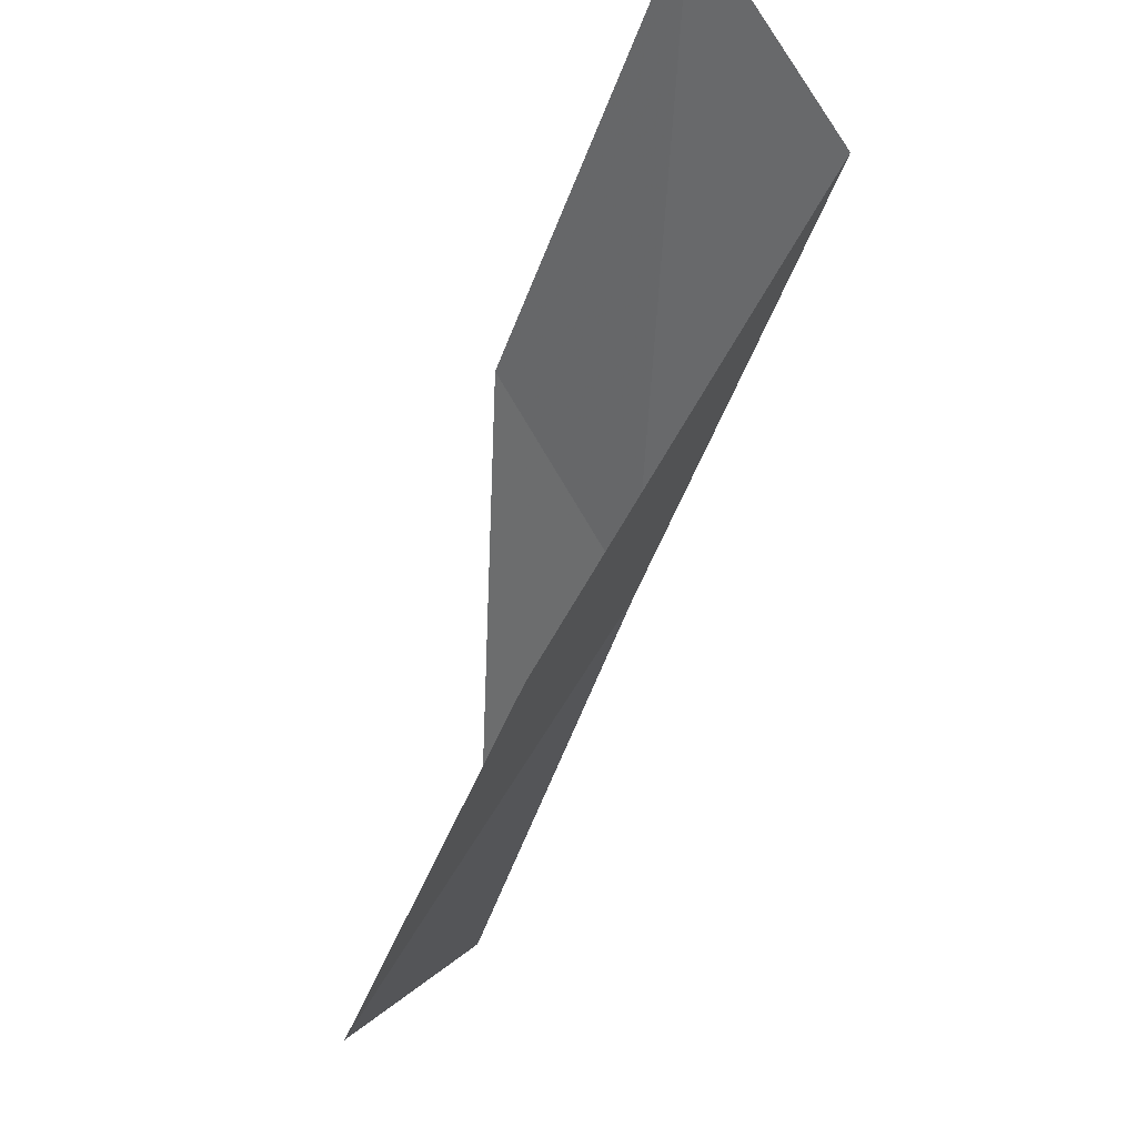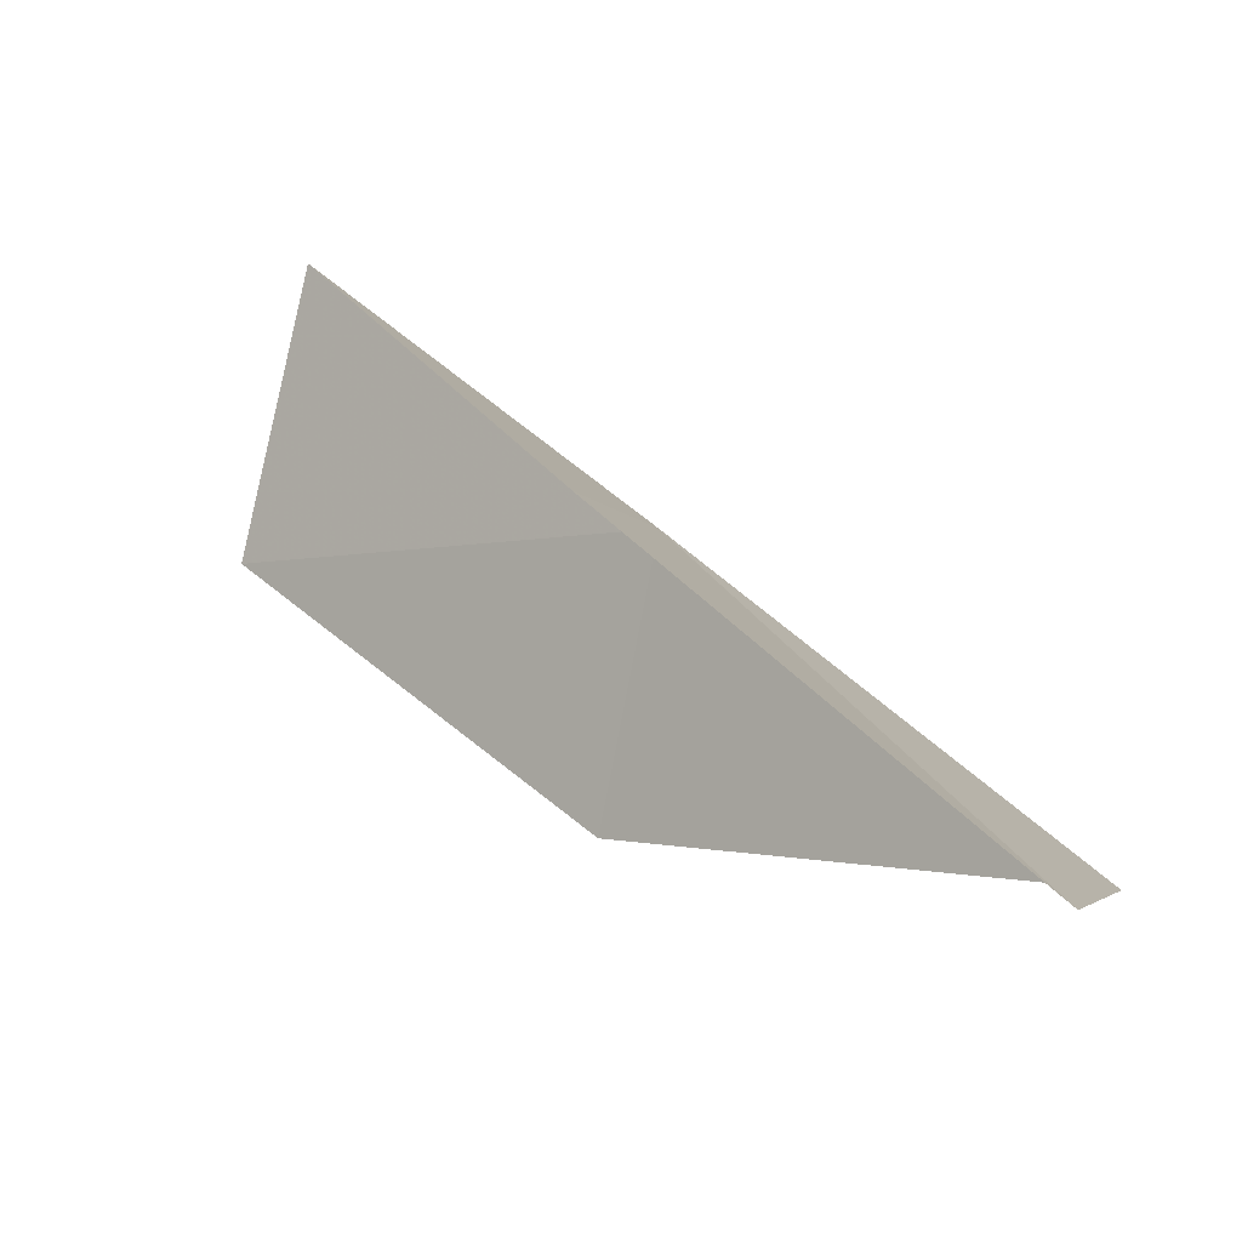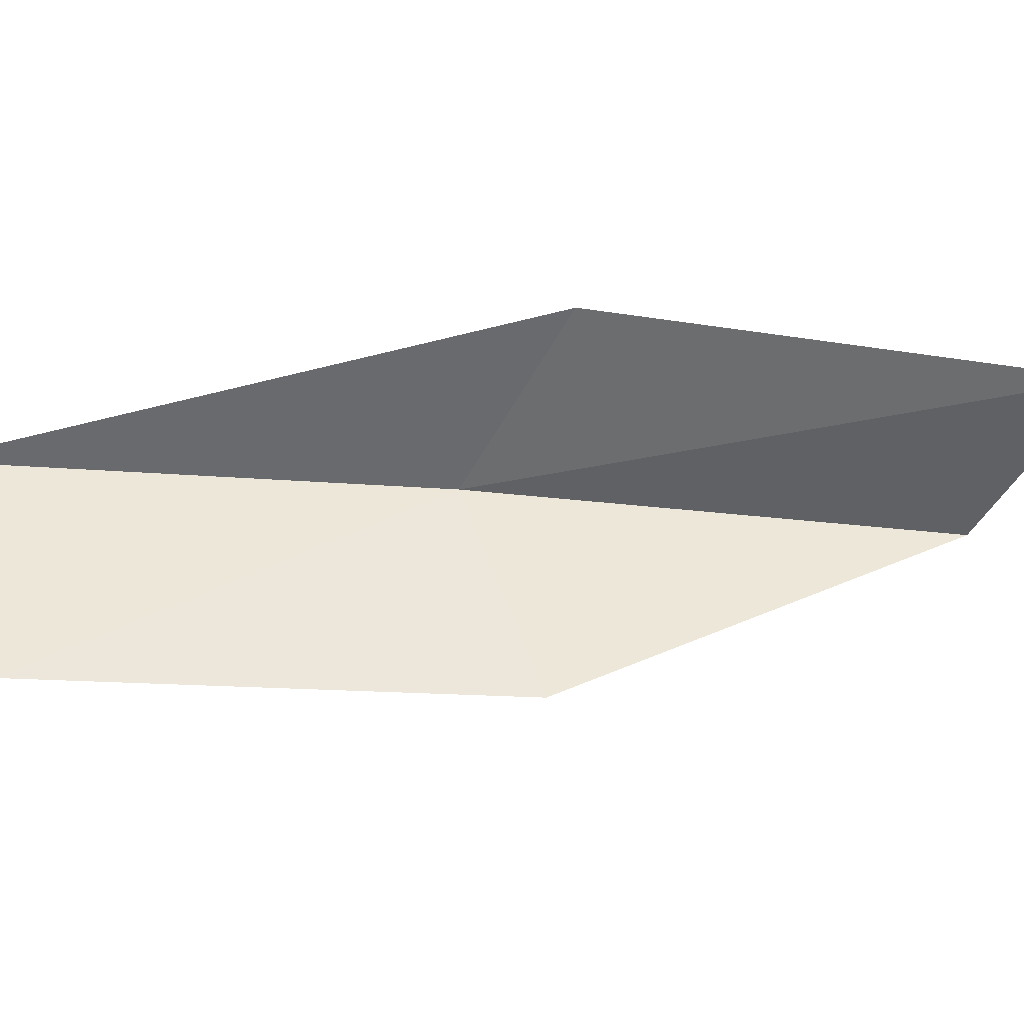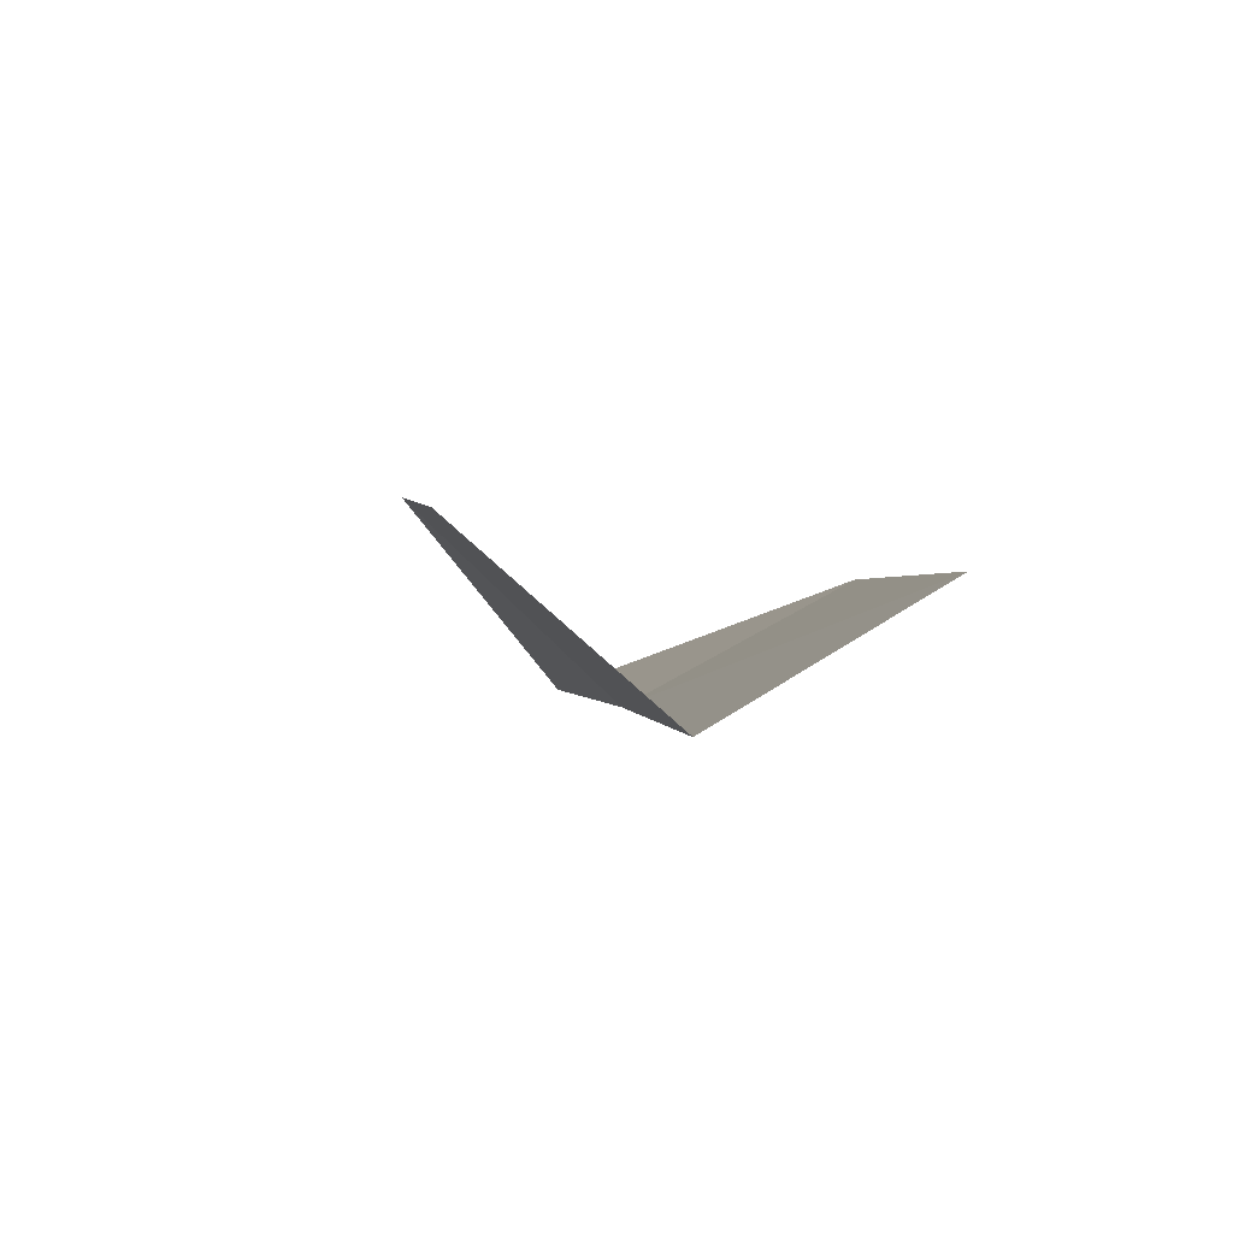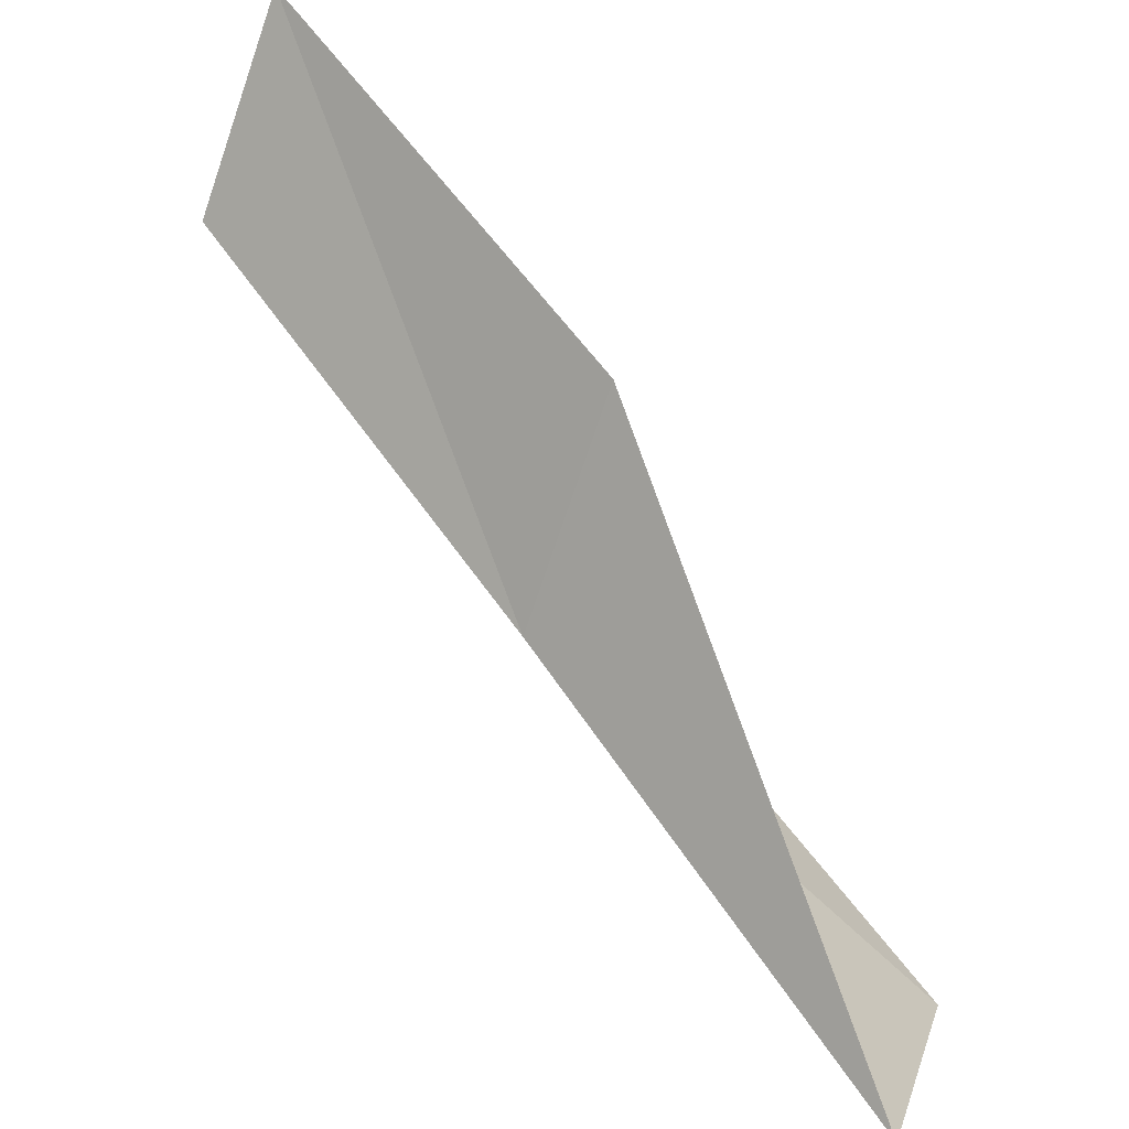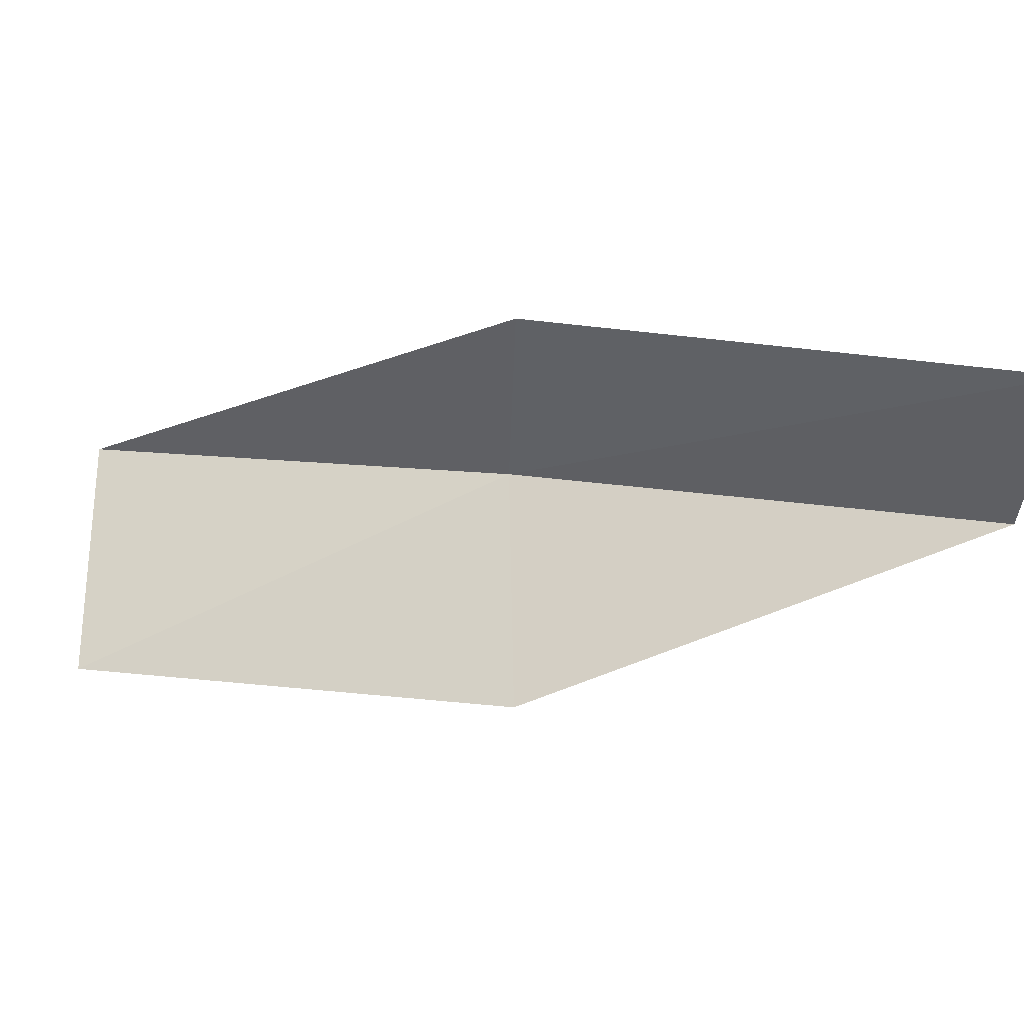
<metadata>
{"format":"obj","ext":"obj","renderer":"f3d","projection":"perspective","resolution":1024,"background":"white","views":[{"elev":-48.1,"azim":131.5,"up":"+Y"},{"elev":35.3,"azim":110.6,"up":"+Y"},{"elev":-9.1,"azim":52.9,"up":"+Y"},{"elev":-58.9,"azim":71.6,"up":"+Z"},{"elev":68.2,"azim":-66.2,"up":"+Y"},{"elev":2.6,"azim":88.0,"up":"+Y"}]}
</metadata>
<code>
v -23.32 35.59 43.59
v -21.48 37.05 43.59
v -26.01 35.79 47.94
v -24.31 33.58 47.94
v -21.94 33.47 43.59
v -18.91 36.5 39.23
v -20.71 35.22 39.23
f 1 3 2
f 1 5 4
f 1 4 3
f 1 6 7
f 1 2 6
f 1 7 5

</code>
